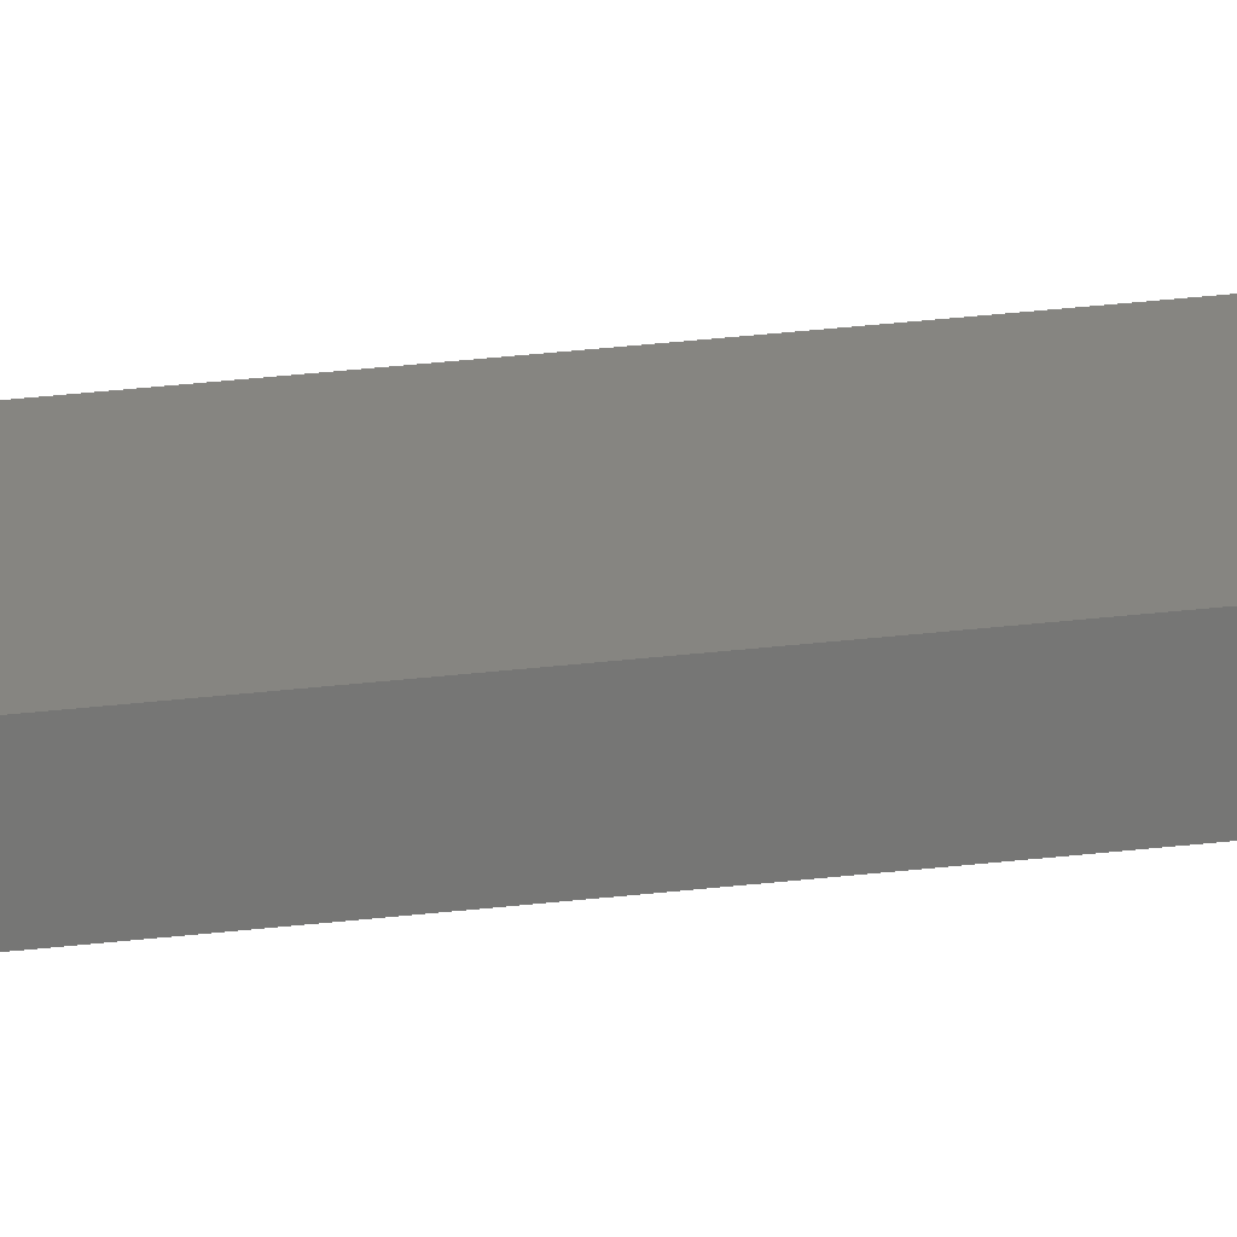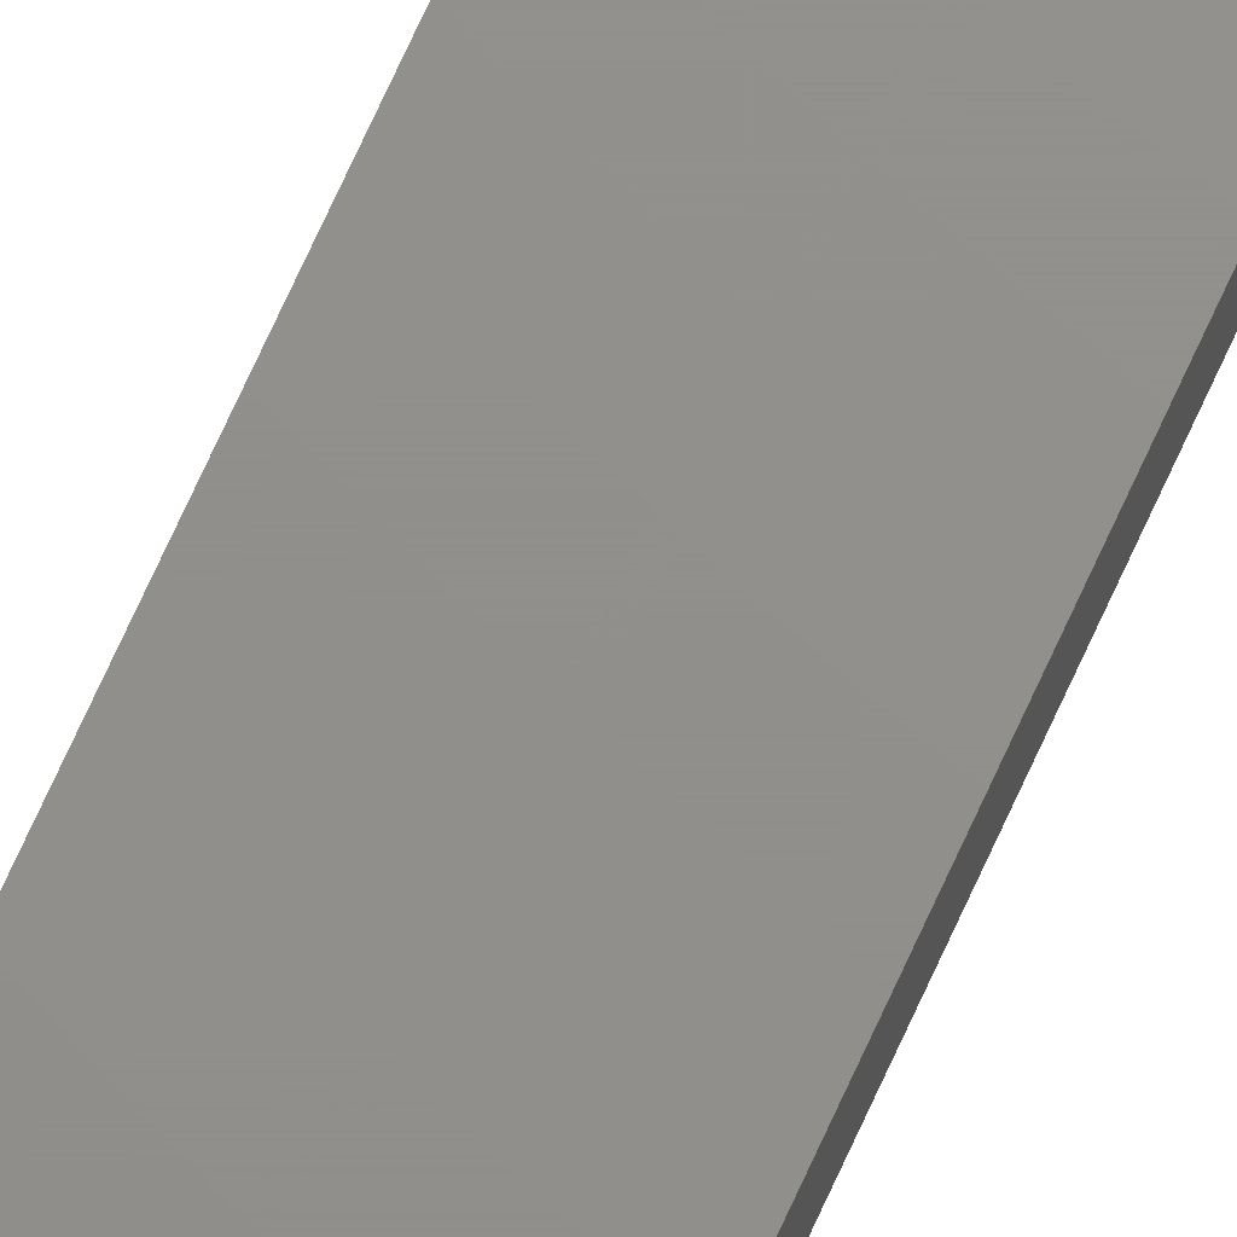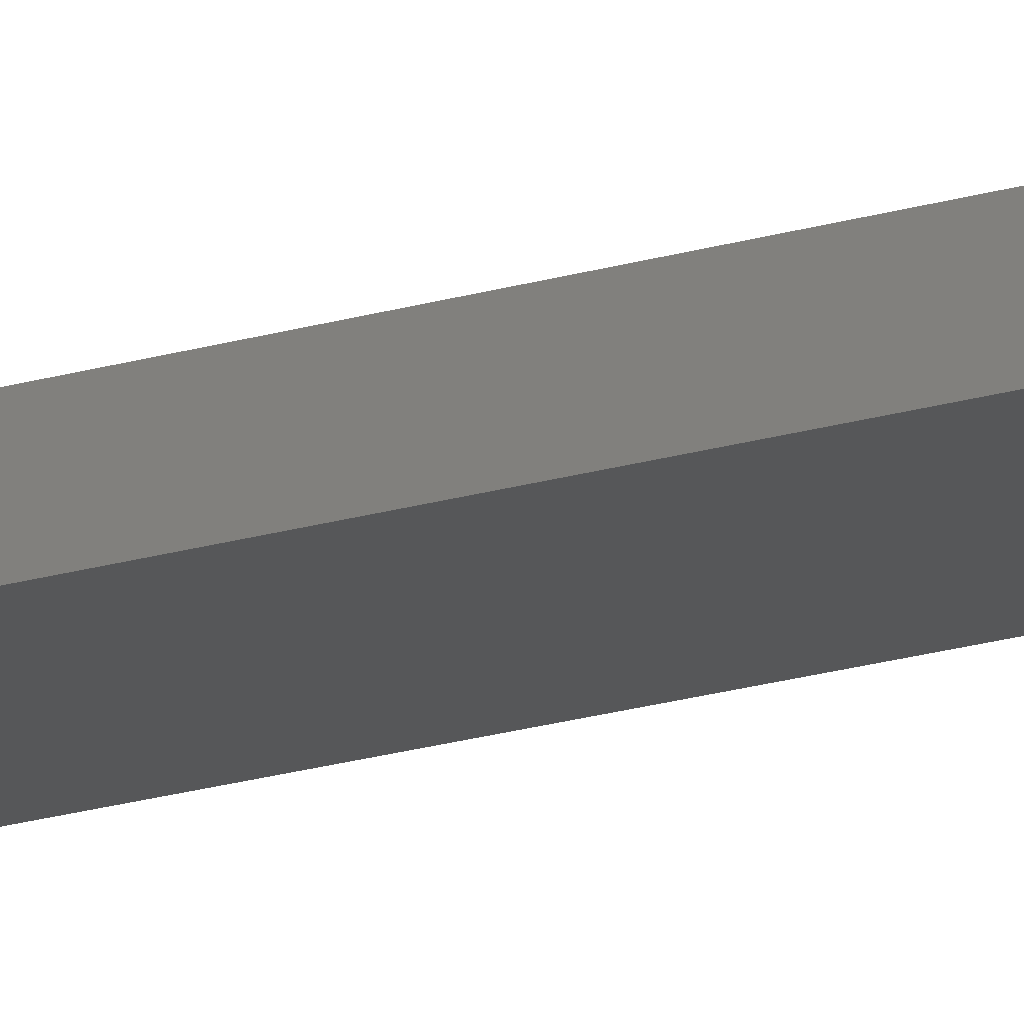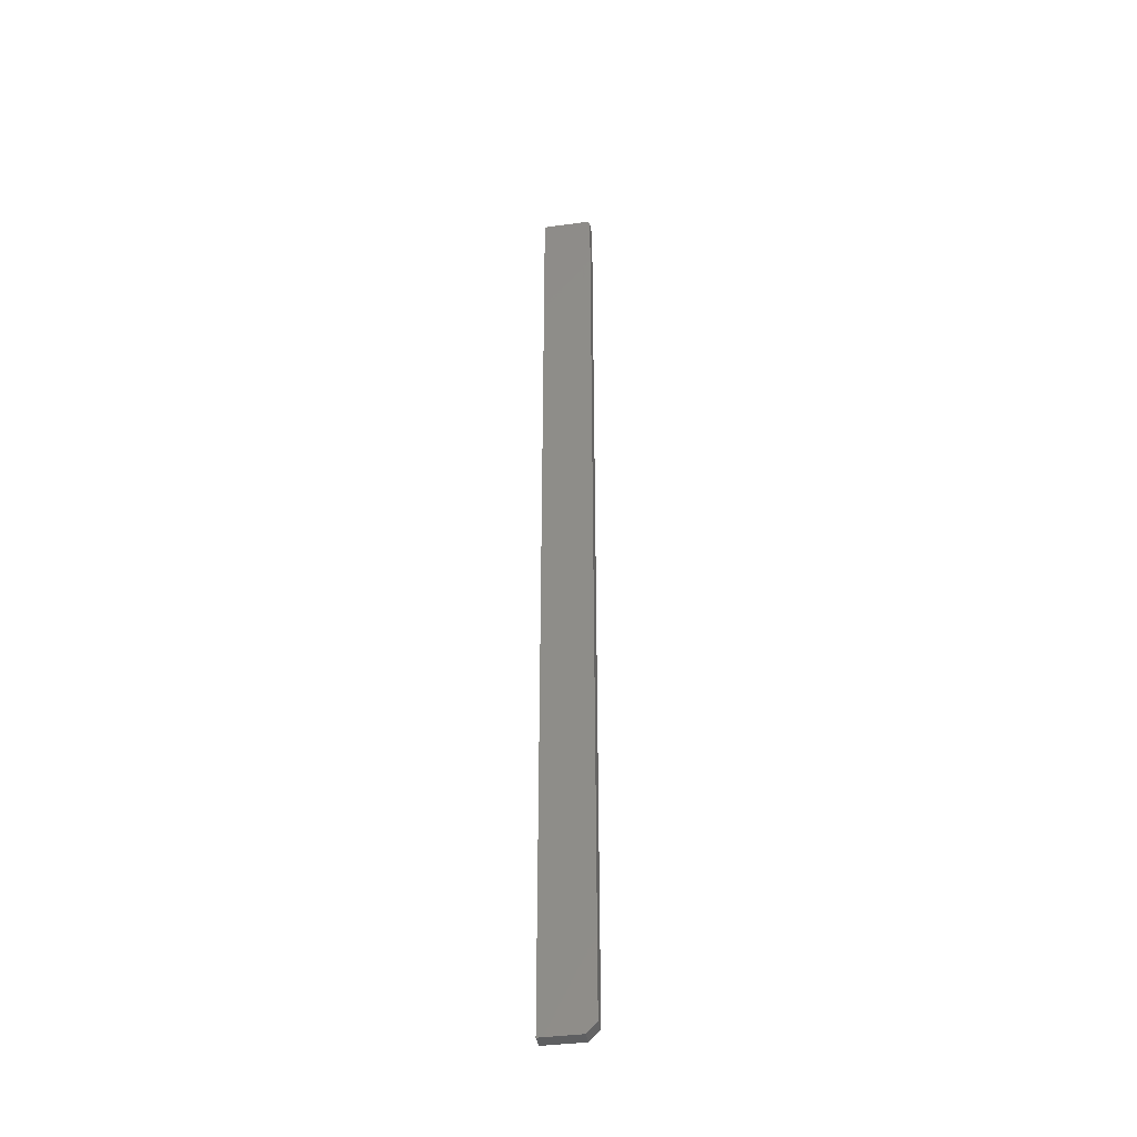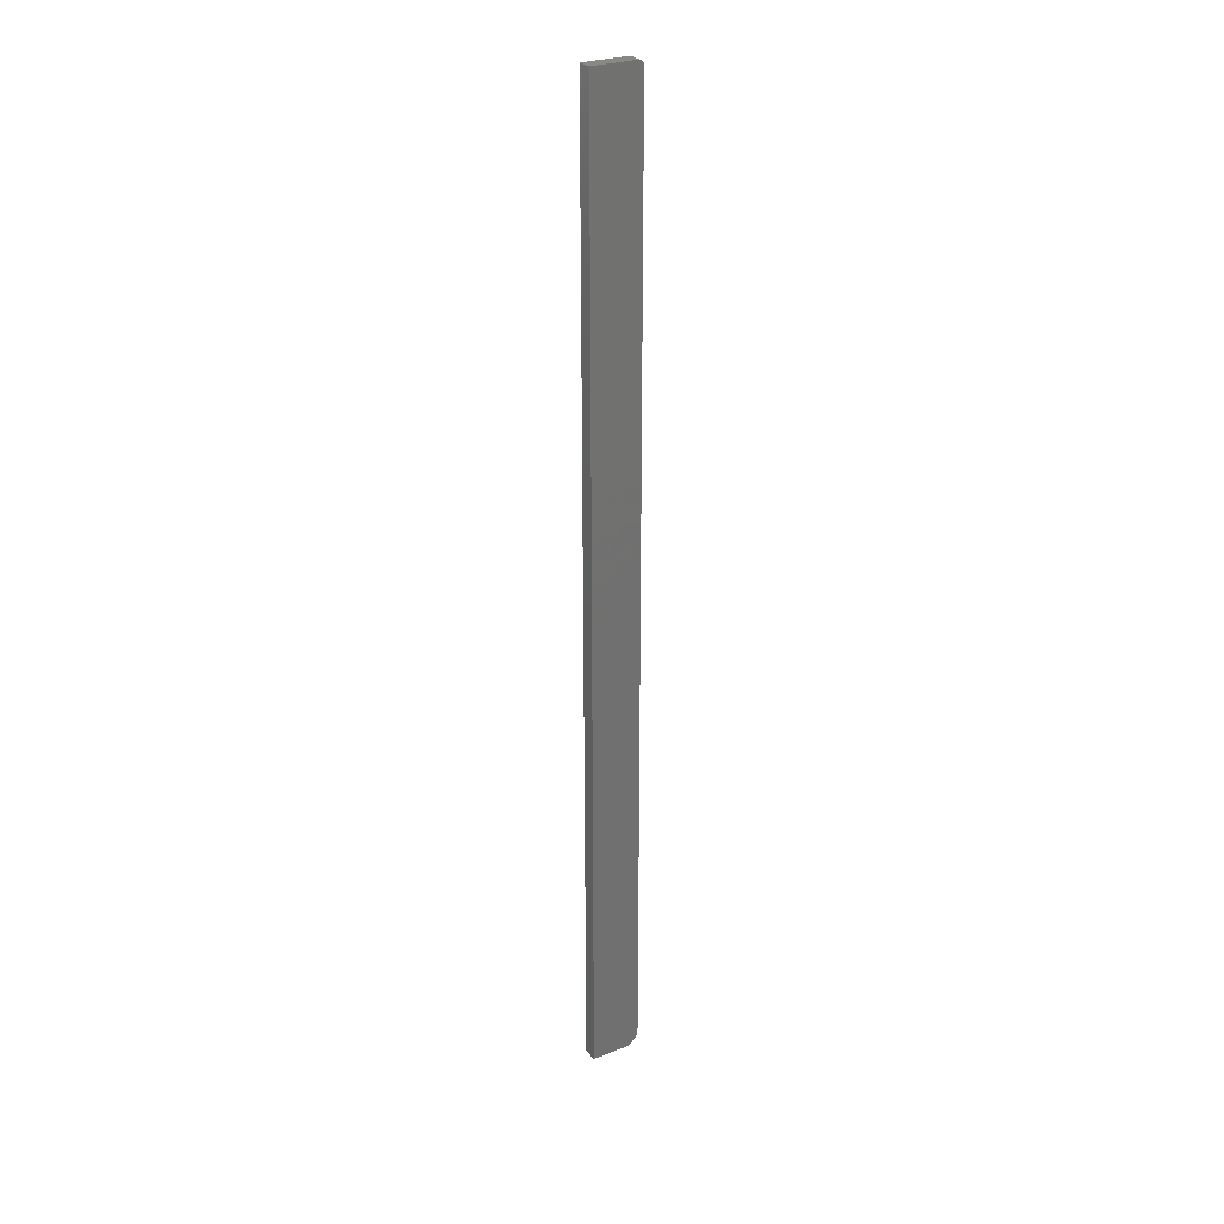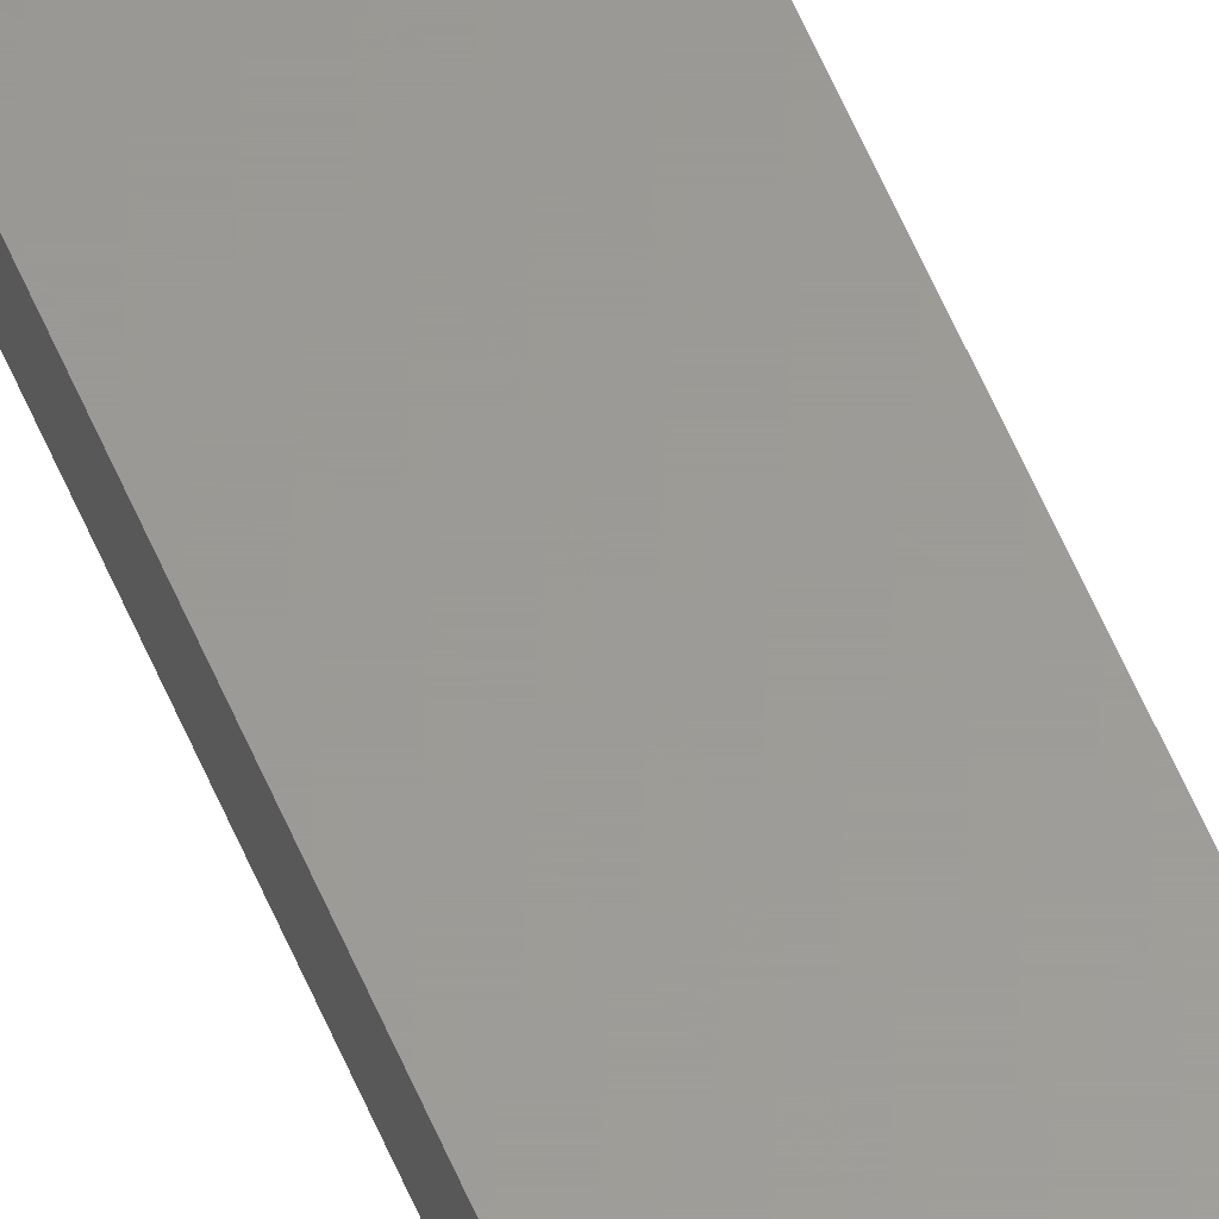
<metadata>
{"format":"stl","ext":"stl","renderer":"f3d","projection":"perspective","resolution":1024,"background":"white","views":[{"elev":21.2,"azim":76.3,"up":"+Z"},{"elev":72.5,"azim":-155.5,"up":"+Z"},{"elev":-17.1,"azim":-56.9,"up":"+Z"},{"elev":-39.1,"azim":9.7,"up":"+Y"},{"elev":27.3,"azim":-31.2,"up":"+Y"},{"elev":60.0,"azim":-23.1,"up":"+Z"}]}
</metadata>
<code>
# stl→obj: 26 verts, 48 faces
v 0.03906 0.7422 0.007401
v 0.03891 0.7437 0.007401
v 0.03775 0.7465 0.007401
v 0.03847 0.7452 0.007401
v -0.03906 -0.75 0.007401
v 0.02344 -0.75 0.007401
v 0.03906 -0.7344 0.007401
v 0.03677 0.7477 0.007401
v 0.03559 0.7487 0.007401
v 0.03424 0.7494 0.007401
v 0.03277 0.7498 0.007401
v 0.03125 0.75 0.007401
v -0.03906 0.75 0.007401
v 0.03906 0.7422 -0.01562
v 0.03906 -0.7344 -0.01562
v 0.02344 -0.75 -0.01562
v 0.03775 0.7465 -0.01562
v 0.03891 0.7437 -0.01562
v 0.03847 0.7452 -0.01562
v 0.03559 0.7487 -0.01562
v -0.03906 0.75 -0.01562
v 0.03125 0.75 -0.01562
v 0.03277 0.7498 -0.01562
v 0.03424 0.7494 -0.01562
v -0.03906 -0.75 -0.01562
v 0.03677 0.7477 -0.01562
f 1 2 3
f 3 2 4
f 5 6 7
f 5 7 1
f 5 1 3
f 5 3 8
f 5 8 9
f 5 9 10
f 5 10 11
f 5 11 12
f 5 12 13
f 14 1 15
f 15 1 7
f 16 14 15
f 14 17 18
f 17 19 18
f 20 21 22
f 20 22 23
f 20 23 24
f 25 21 20
f 25 20 26
f 25 26 17
f 25 17 14
f 25 14 16
f 25 16 5
f 5 16 6
f 16 15 6
f 6 15 7
f 21 13 22
f 22 13 12
f 22 12 23
f 23 12 11
f 23 11 24
f 24 11 10
f 24 10 20
f 20 10 9
f 20 9 26
f 26 9 8
f 26 8 17
f 17 8 3
f 17 3 19
f 19 3 4
f 19 4 18
f 18 4 2
f 18 2 14
f 14 2 1
f 13 21 5
f 5 21 25

</code>
